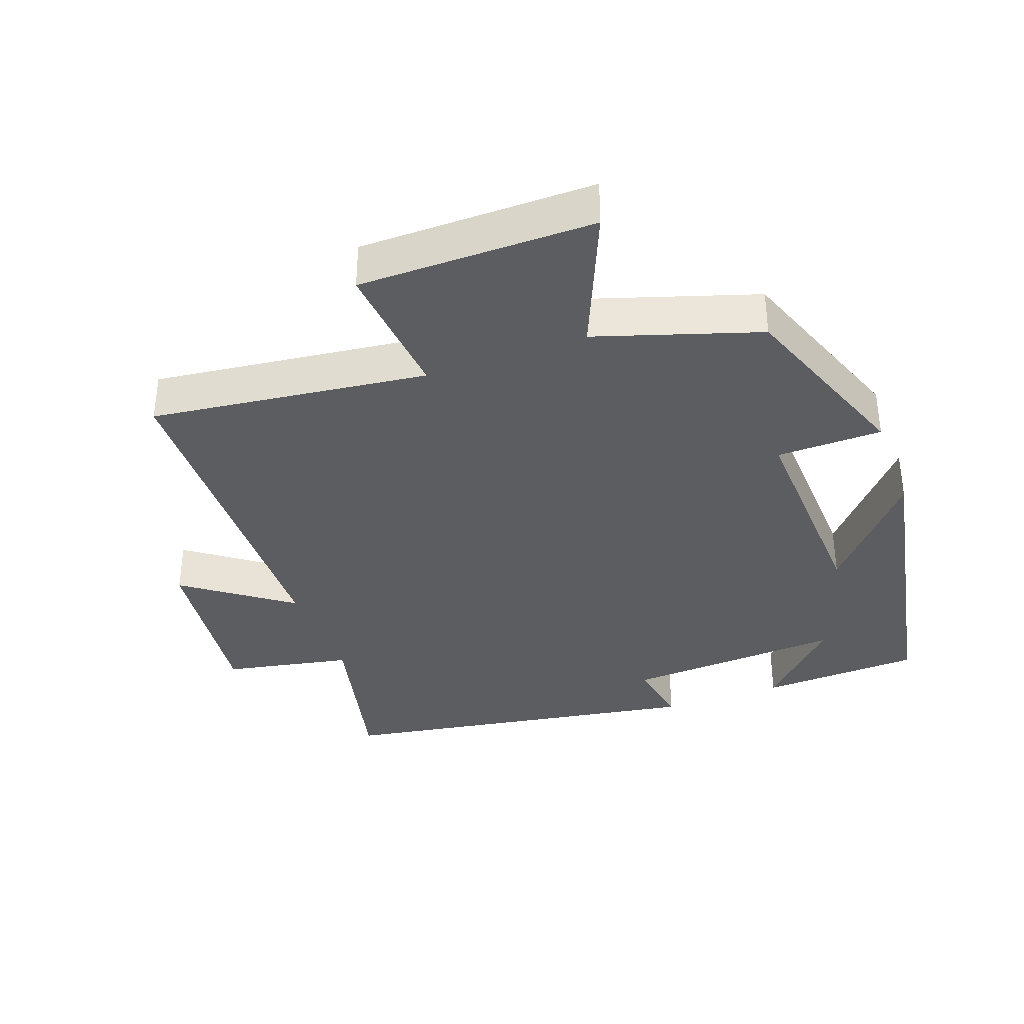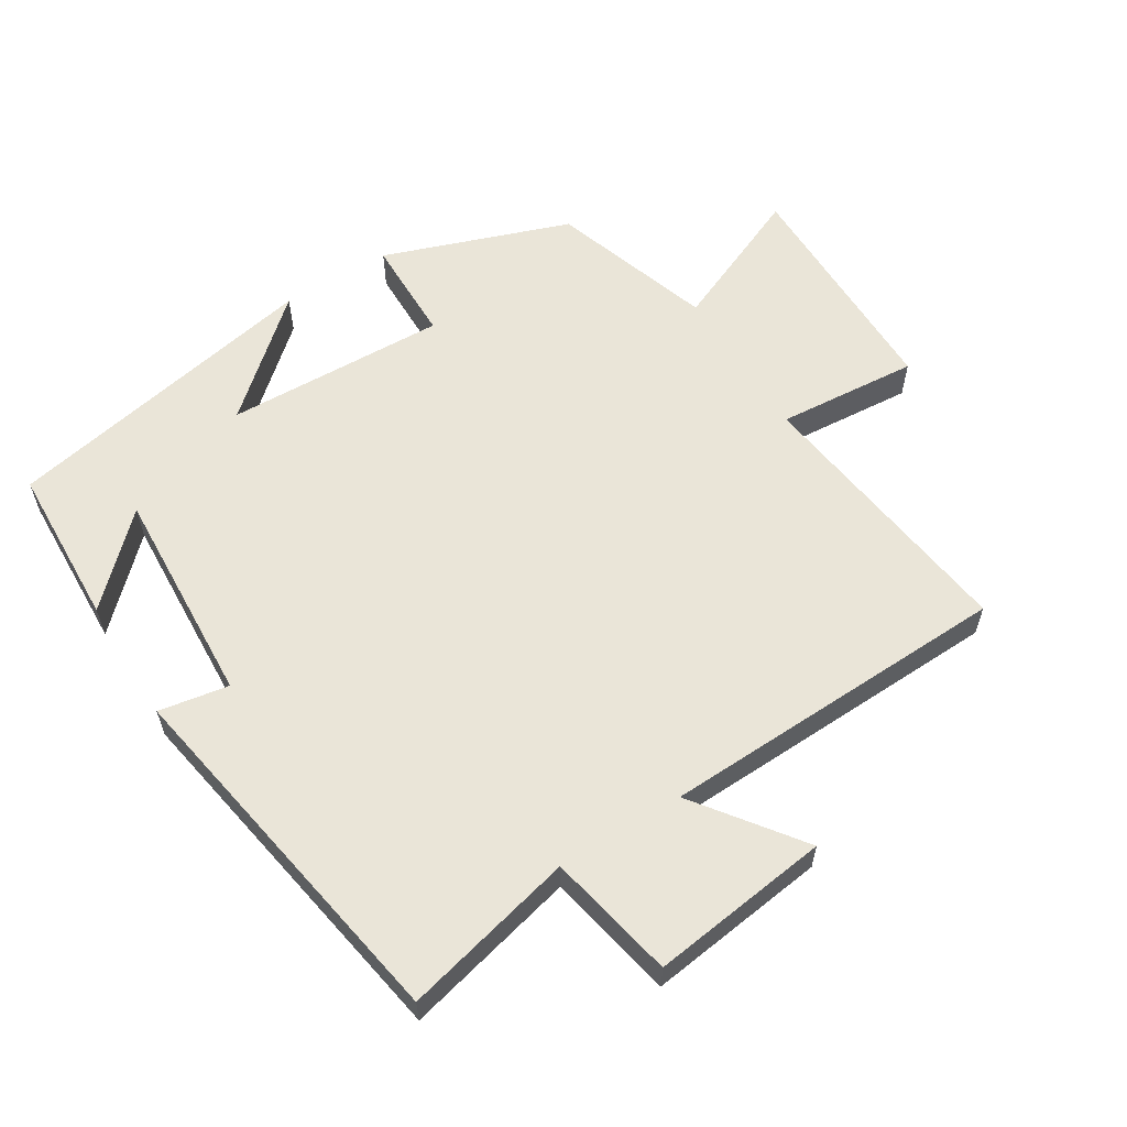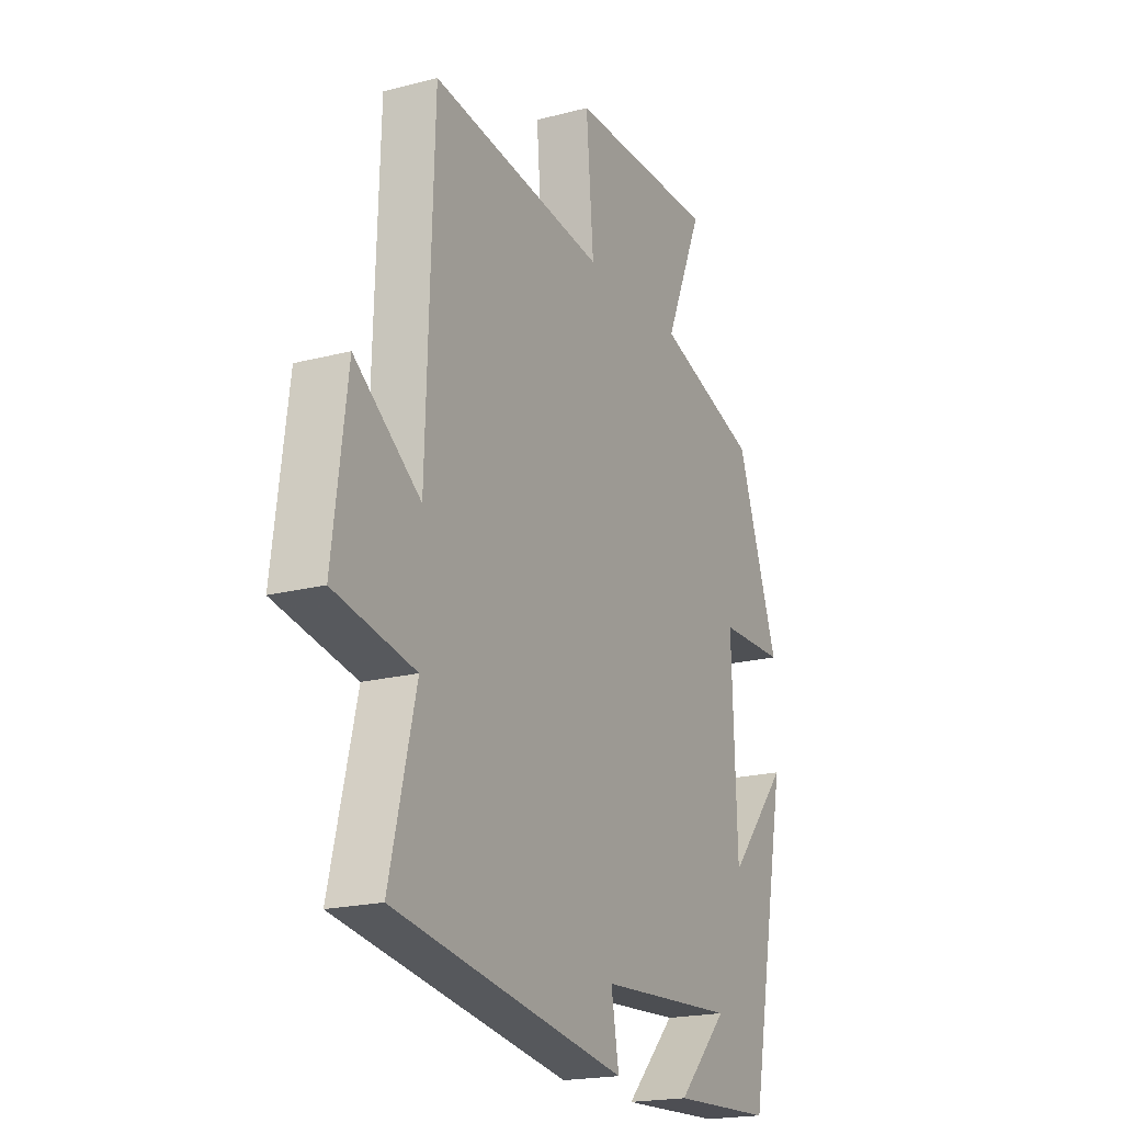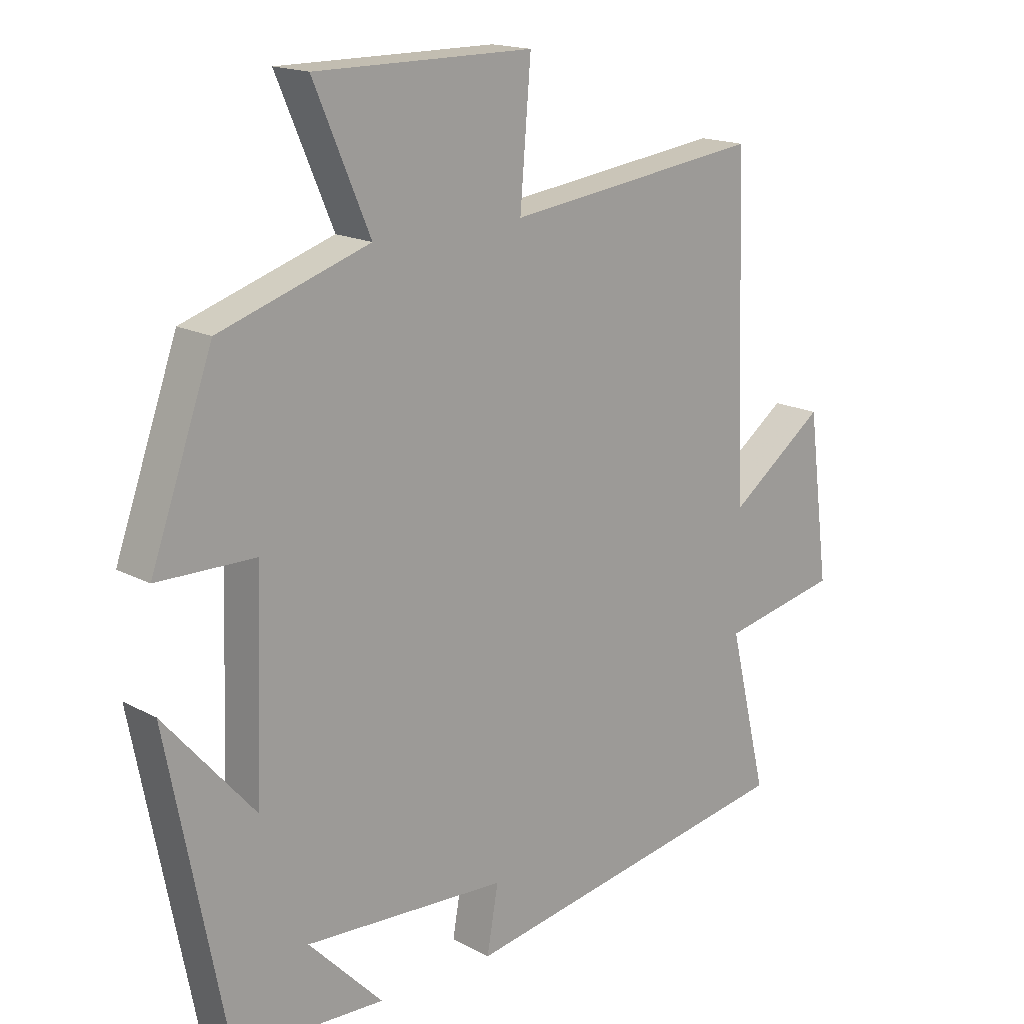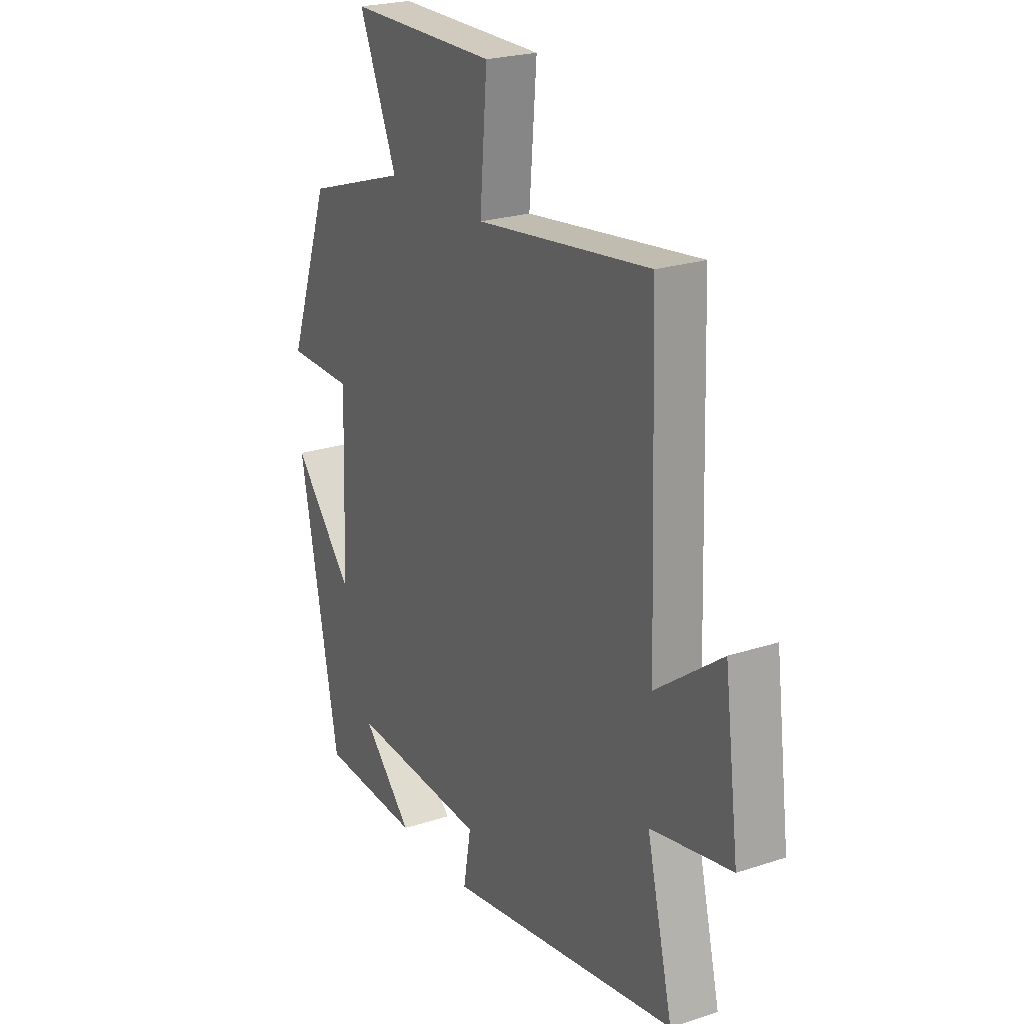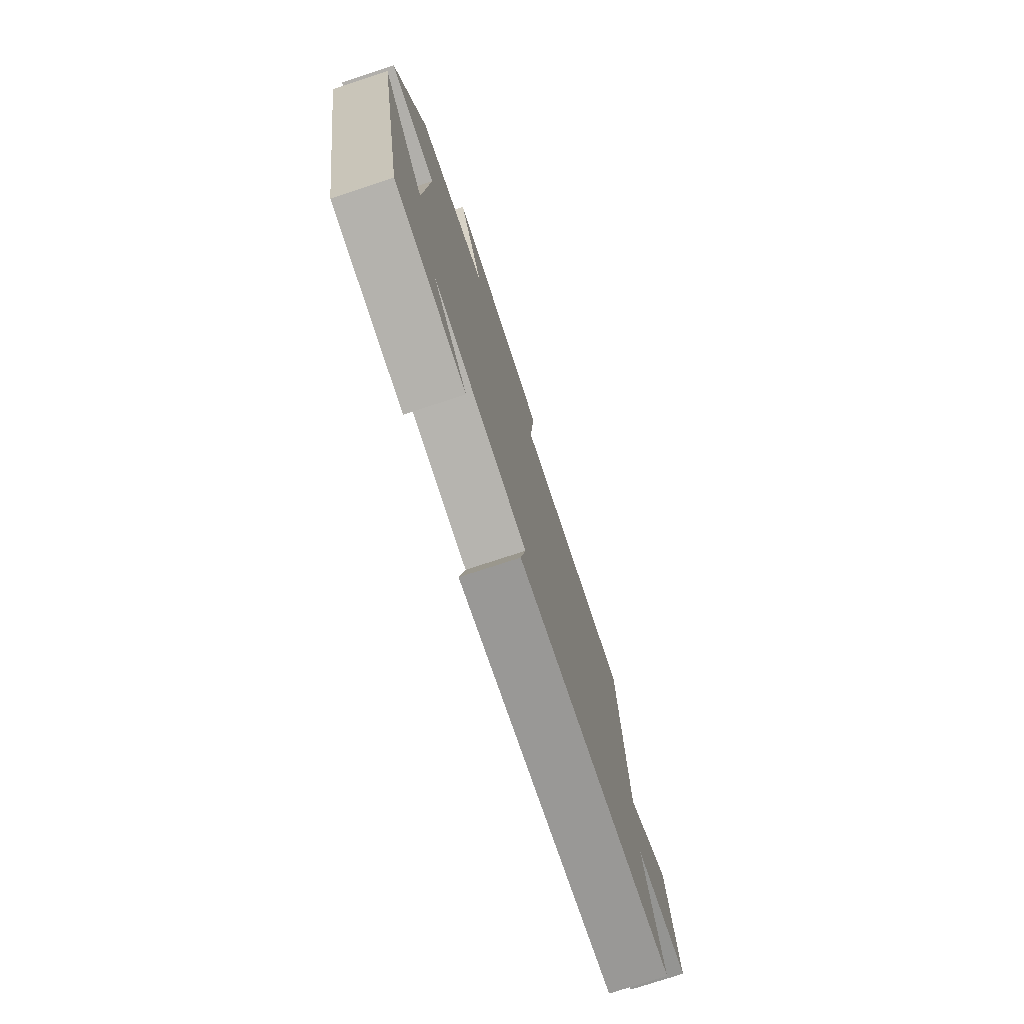
<metadata>
{"format":"obj","ext":"obj","renderer":"f3d","projection":"perspective","resolution":1024,"background":"white","views":[{"elev":-36.0,"azim":20.4,"up":"+Y"},{"elev":59.5,"azim":-121.9,"up":"+Y"},{"elev":-19.6,"azim":-63.9,"up":"+Z"},{"elev":16.8,"azim":137.3,"up":"+Z"},{"elev":23.4,"azim":-119.0,"up":"+Z"},{"elev":-77.5,"azim":108.1,"up":"+Z"}]}
</metadata>
<code>
v 0.402 0.07 0.422
v 0.5 0.07 0.148
v 0.345 0.07 0.146
v 0.357 0.07 -0.18
v 0.5 0.07 -0.016
v 0.407 0.07 -0.49
v 0.169 0.07 -0.5
v 0.287 0.07 -0.379
v -0.035 0.07 -0.397
v -0.017 0.07 -0.5
v -0.561 0.07 -0.407
v -0.5 0.07 -0.154
v -0.688 0.07 -0.116
v -0.654 0.07 0.148
v -0.5 0.07 0.034
v -0.483 0.07 0.552
v -0.076 0.07 0.5
v -0.093 0.07 0.708
v 0.253 0.07 0.708
v 0.164 0.07 0.5
v 0.402 0 0.422
v 0.5 0 0.148
v 0.345 0 0.146
v 0.357 0 -0.18
v 0.5 0 -0.016
v 0.407 0 -0.49
v 0.169 0 -0.5
v 0.287 0 -0.379
v -0.035 0 -0.397
v -0.017 0 -0.5
v -0.561 0 -0.407
v -0.5 0 -0.154
v -0.688 0 -0.116
v -0.654 0 0.148
v -0.5 0 0.034
v -0.483 0 0.552
v -0.076 0 0.5
v -0.093 0 0.708
v 0.253 0 0.708
v 0.164 0 0.5
f 17 18 19 20
f 17 20 1 2
f 15 16 17
f 12 13 14 15
f 12 15 17
f 9 10 11 12
f 8 9 12 17
f 6 7 8
f 4 5 6 8
f 3 4 8 17
f 2 3 17
f 40 39 38 37
f 22 21 40 37
f 37 36 35
f 35 34 33 32
f 37 35 32
f 32 31 30 29
f 37 32 29 28
f 28 27 26
f 28 26 25 24
f 37 28 24 23
f 37 23 22
f 1 21 22 2
f 2 22 23 3
f 3 23 24 4
f 4 24 25 5
f 5 25 26 6
f 6 26 27 7
f 7 27 28 8
f 8 28 29 9
f 9 29 30 10
f 10 30 31 11
f 11 31 32 12
f 12 32 33 13
f 13 33 34 14
f 14 34 35 15
f 15 35 36 16
f 16 36 37 17
f 17 37 38 18
f 18 38 39 19
f 19 39 40 20
f 20 40 21 1

</code>
